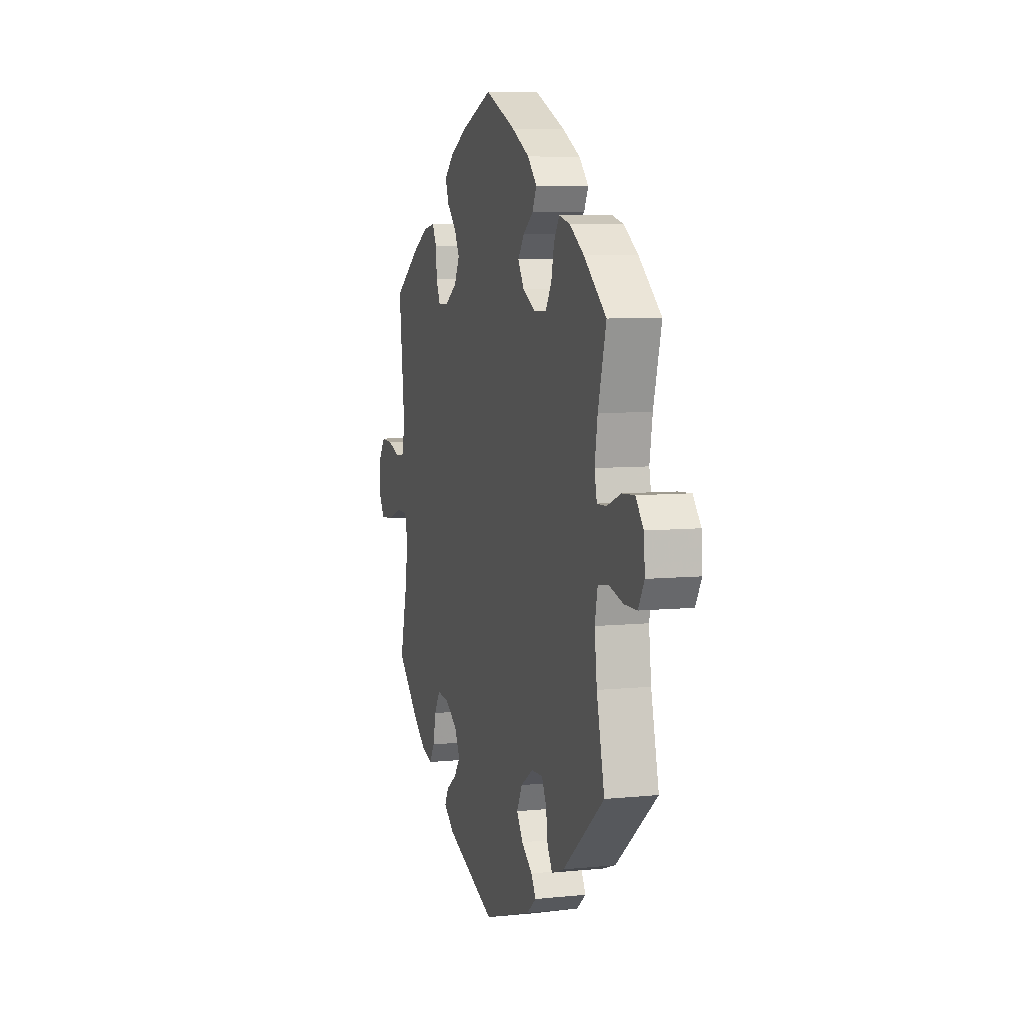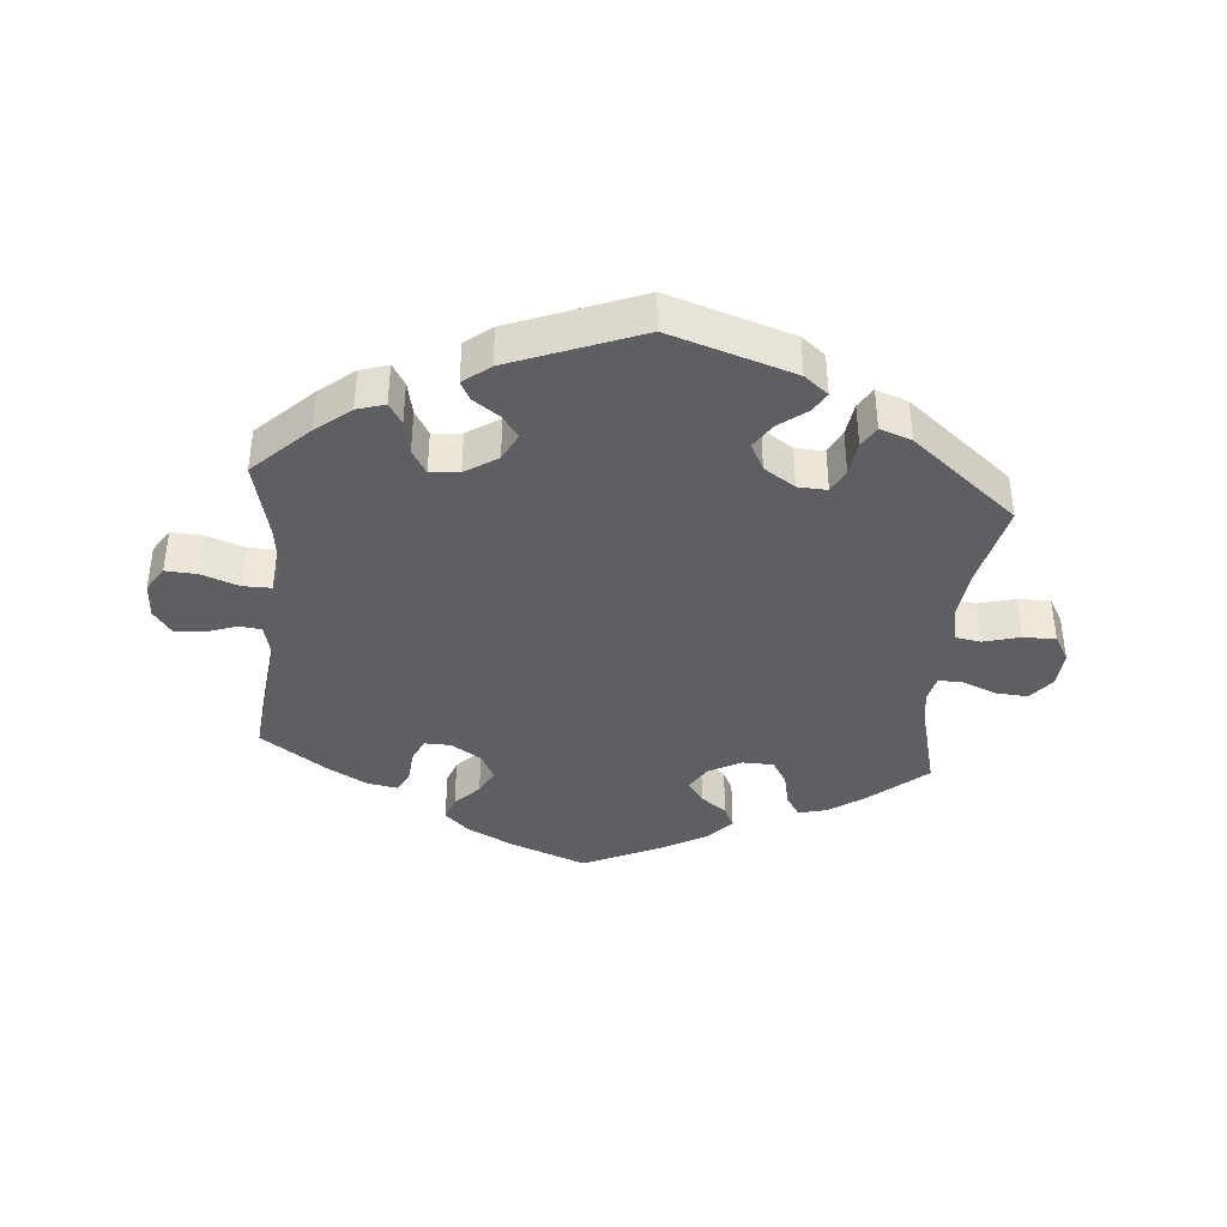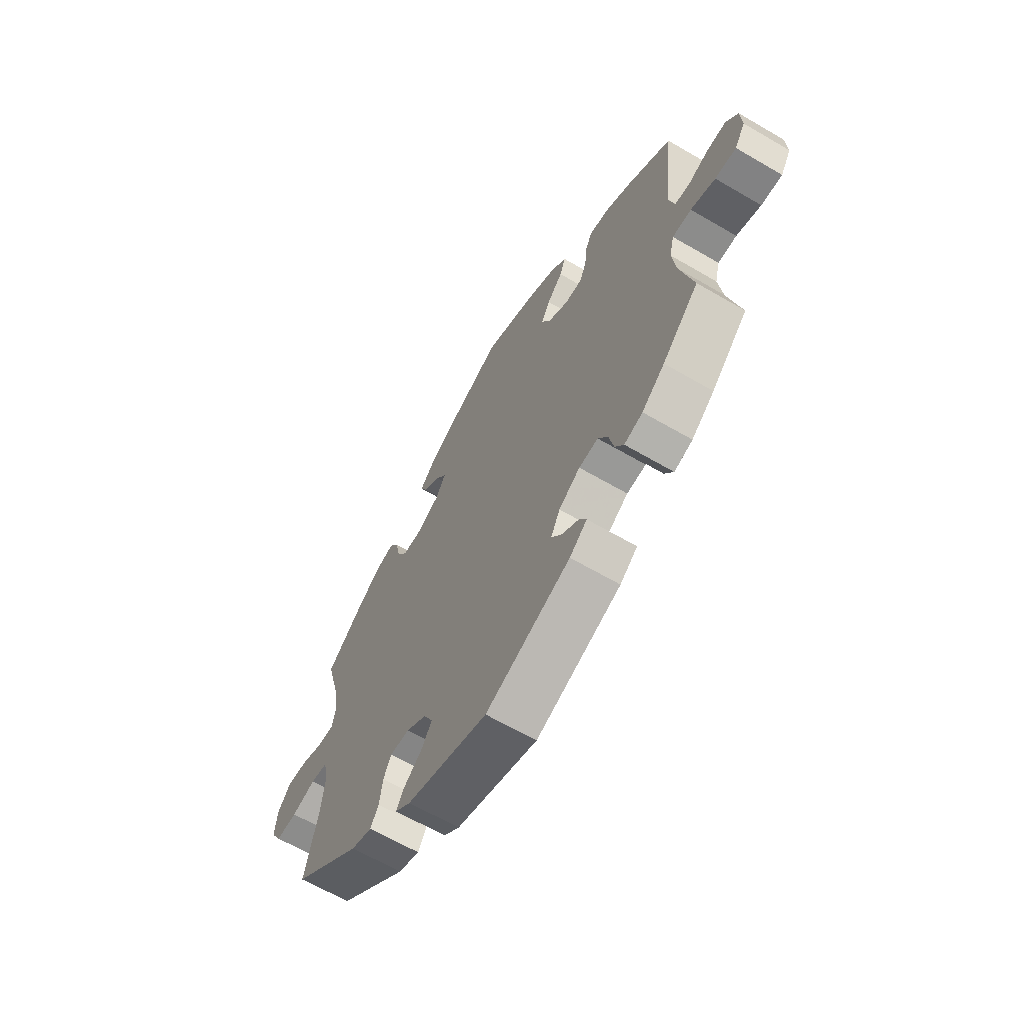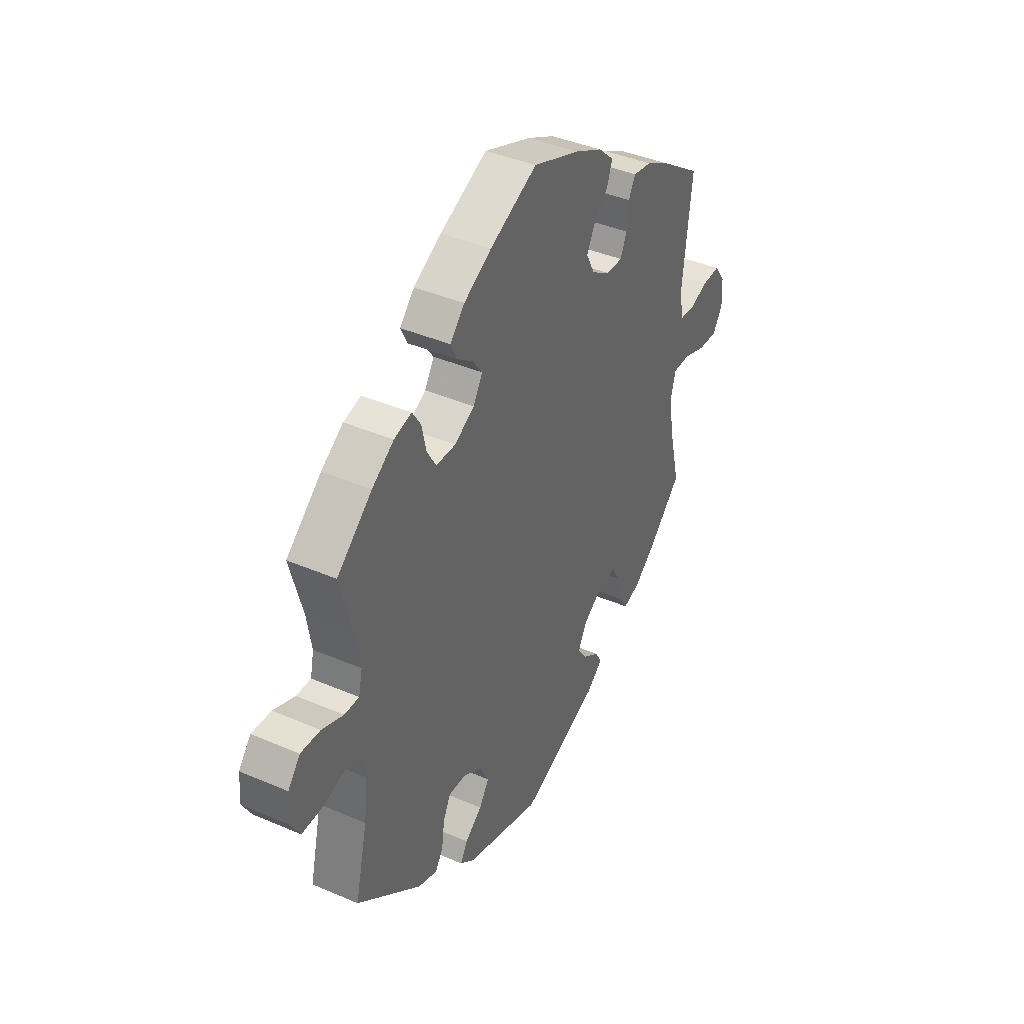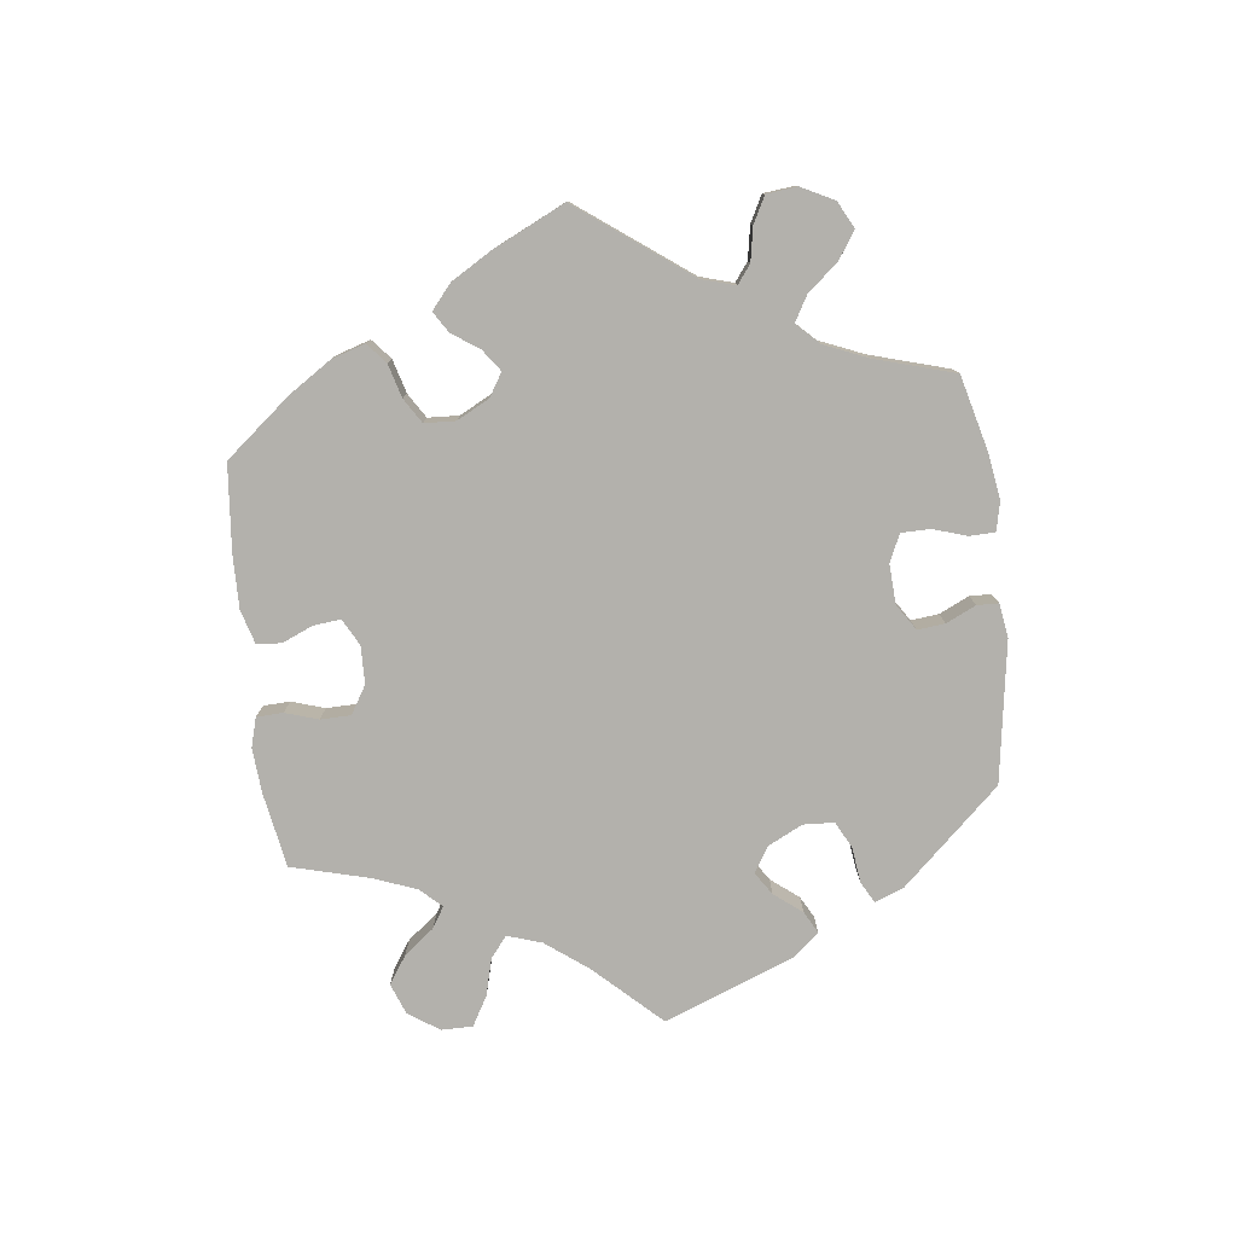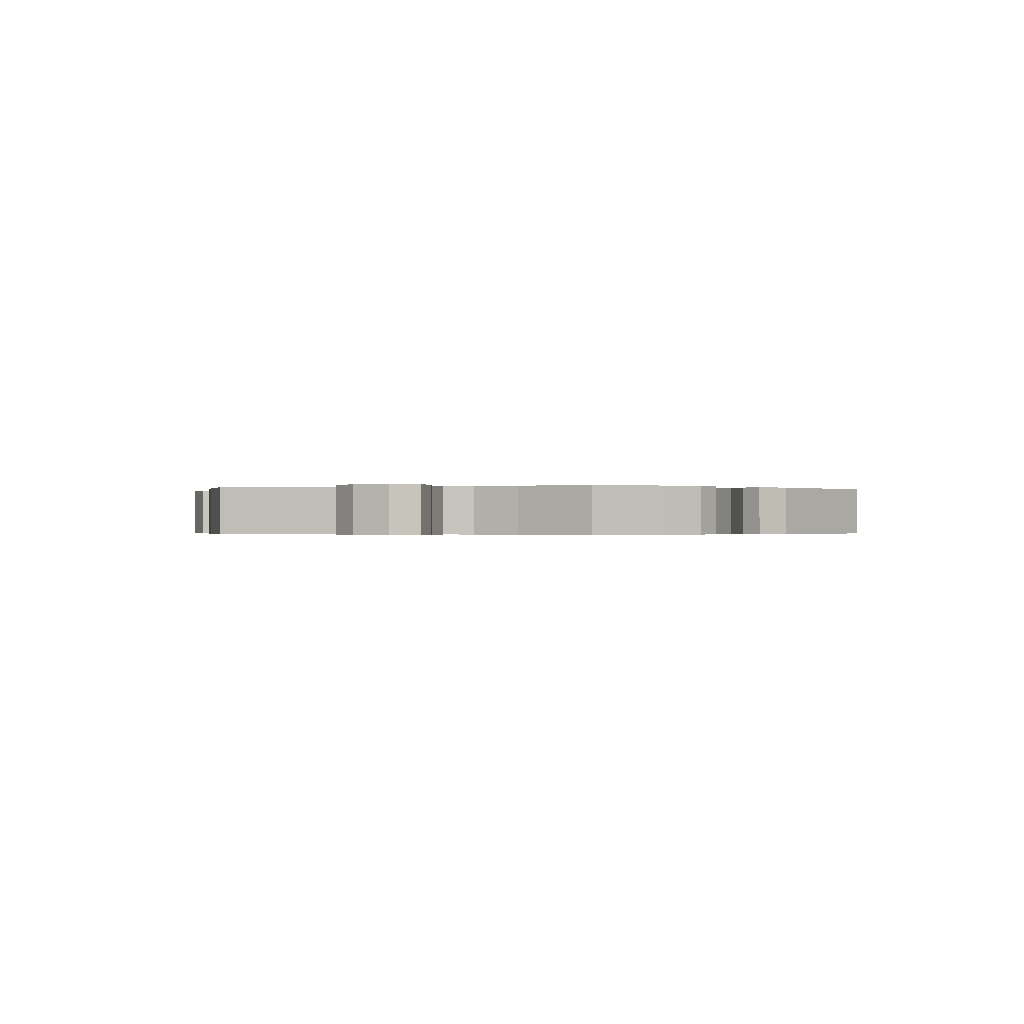
<metadata>
{"format":"obj","ext":"obj","renderer":"f3d","projection":"perspective","resolution":1024,"background":"white","views":[{"elev":6.9,"azim":-106.7,"up":"+Z"},{"elev":-39.7,"azim":174.9,"up":"+Y"},{"elev":-64.1,"azim":59.5,"up":"+Z"},{"elev":40.3,"azim":-62.1,"up":"+Z"},{"elev":-79.1,"azim":66.7,"up":"+Y"},{"elev":-0.3,"azim":108.8,"up":"+Y"}]}
</metadata>
<code>
v 0.418 0.07 -0.369
v 0.366 0.07 -0.411
v 0.324 0.07 -0.424
v 0.304 0.07 -0.392
v 0.293 0.07 -0.341
v 0.271 0.07 -0.304
v 0.227 0.07 -0.308
v 0.178 0.07 -0.34
v 0.157 0.07 -0.381
v 0.181 0.07 -0.414
v 0.221 0.07 -0.442
v 0.236 0.07 -0.47
v 0.196 0.07 -0.502
v 0.001 0.07 -0.578
v -0.186 0.07 -0.519
v -0.222 0.07 -0.49
v -0.204 0.07 -0.46
v -0.162 0.07 -0.428
v -0.138 0.07 -0.391
v -0.159 0.07 -0.35
v -0.206 0.07 -0.319
v -0.25 0.07 -0.317
v -0.268 0.07 -0.353
v -0.275 0.07 -0.404
v -0.294 0.07 -0.435
v -0.342 0.07 -0.418
v -0.501 0.07 -0.289
v -0.471 0.07 -0.161
v -0.462 0.07 -0.084
v -0.473 0.07 -0.032
v -0.512 0.07 -0.026
v -0.567 0.07 -0.041
v -0.616 0.07 -0.041
v -0.639 0.07 -0.001
v -0.635 0.07 0.054
v -0.605 0.07 0.091
v -0.557 0.07 0.088
v -0.504 0.07 0.067
v -0.468 0.07 0.066
v -0.459 0.07 0.108
v -0.47 0.07 0.175
v -0.501 0.07 0.289
v -0.415 0.07 0.362
v -0.361 0.07 0.399
v -0.318 0.07 0.41
v -0.297 0.07 0.377
v -0.286 0.07 0.327
v -0.263 0.07 0.289
v -0.215 0.07 0.288
v -0.166 0.07 0.315
v -0.143 0.07 0.353
v -0.167 0.07 0.386
v -0.206 0.07 0.415
v -0.222 0.07 0.448
v -0.186 0.07 0.486
v -0.118 0.07 0.524
v -0.001 0.07 0.578
v 0.115 0.07 0.534
v 0.183 0.07 0.5
v 0.221 0.07 0.465
v 0.208 0.07 0.428
v 0.172 0.07 0.391
v 0.152 0.07 0.353
v 0.173 0.07 0.312
v 0.219 0.07 0.283
v 0.259 0.07 0.282
v 0.275 0.07 0.318
v 0.279 0.07 0.367
v 0.296 0.07 0.399
v 0.342 0.07 0.391
v 0.403 0.07 0.357
v 0.501 0.07 0.29
v 0.478 0.07 0.086
v 0.49 0.07 0.036
v 0.524 0.07 0.032
v 0.571 0.07 0.049
v 0.615 0.07 0.051
v 0.642 0.07 0.014
v 0.645 0.07 -0.04
v 0.621 0.07 -0.078
v 0.573 0.07 -0.075
v 0.517 0.07 -0.055
v 0.474 0.07 -0.055
v 0.463 0.07 -0.099
v 0.472 0.07 -0.169
v 0.501 0.07 -0.288
v 0.418 0 -0.369
v 0.366 0 -0.411
v 0.324 0 -0.424
v 0.304 0 -0.392
v 0.293 0 -0.341
v 0.271 0 -0.304
v 0.227 0 -0.308
v 0.178 0 -0.34
v 0.157 0 -0.381
v 0.181 0 -0.414
v 0.221 0 -0.442
v 0.236 0 -0.47
v 0.196 0 -0.502
v 0.001 0 -0.578
v -0.186 0 -0.519
v -0.222 0 -0.49
v -0.204 0 -0.46
v -0.162 0 -0.428
v -0.138 0 -0.391
v -0.159 0 -0.35
v -0.206 0 -0.319
v -0.25 0 -0.317
v -0.268 0 -0.353
v -0.275 0 -0.404
v -0.294 0 -0.435
v -0.342 0 -0.418
v -0.501 0 -0.289
v -0.471 0 -0.161
v -0.462 0 -0.084
v -0.473 0 -0.032
v -0.512 0 -0.026
v -0.567 0 -0.041
v -0.616 0 -0.041
v -0.639 0 -0.001
v -0.635 0 0.054
v -0.605 0 0.091
v -0.557 0 0.088
v -0.504 0 0.067
v -0.468 0 0.066
v -0.459 0 0.108
v -0.47 0 0.175
v -0.501 0 0.289
v -0.415 0 0.362
v -0.361 0 0.399
v -0.318 0 0.41
v -0.297 0 0.377
v -0.286 0 0.327
v -0.263 0 0.289
v -0.215 0 0.288
v -0.166 0 0.315
v -0.143 0 0.353
v -0.167 0 0.386
v -0.206 0 0.415
v -0.222 0 0.448
v -0.186 0 0.486
v -0.118 0 0.524
v -0.001 0 0.578
v 0.115 0 0.534
v 0.183 0 0.5
v 0.221 0 0.465
v 0.208 0 0.428
v 0.172 0 0.391
v 0.152 0 0.353
v 0.173 0 0.312
v 0.219 0 0.283
v 0.259 0 0.282
v 0.275 0 0.318
v 0.279 0 0.367
v 0.296 0 0.399
v 0.342 0 0.391
v 0.403 0 0.357
v 0.501 0 0.29
v 0.478 0 0.086
v 0.49 0 0.036
v 0.524 0 0.032
v 0.571 0 0.049
v 0.615 0 0.051
v 0.642 0 0.014
v 0.645 0 -0.04
v 0.621 0 -0.078
v 0.573 0 -0.075
v 0.517 0 -0.055
v 0.474 0 -0.055
v 0.463 0 -0.099
v 0.472 0 -0.169
v 0.501 0 -0.288
f 85 86 1 2
f 84 85 2 3
f 83 84 3 4
f 79 80 81 82
f 79 82 83
f 78 79 83
f 75 76 77 78
f 74 75 78 83
f 73 74 83 4
f 67 68 69 70
f 66 67 70 71
f 59 60 61 62
f 59 62 63
f 58 59 63
f 57 58 63
f 56 57 63 64
f 52 53 54 55
f 51 52 55 56
f 44 45 46 47
f 44 47 48
f 41 42 43 44
f 40 41 44 48
f 39 40 48 49
f 35 36 37 38
f 35 38 39
f 34 35 39
f 31 32 33 34
f 30 31 34 39
f 29 30 39 49
f 25 26 27 28
f 23 24 25 28
f 22 23 28 29
f 21 22 29 49
f 15 16 17 18
f 15 18 19
f 14 15 19
f 13 14 19 20
f 10 11 12 13
f 9 10 13 20
f 72 73 4 5
f 66 71 72 5
f 65 66 5 6
f 64 65 6 7
f 51 56 64 7
f 50 51 7 8
f 20 21 49 50
f 8 9 20 50
f 88 87 172 171
f 89 88 171 170
f 90 89 170 169
f 168 167 166 165
f 169 168 165
f 169 165 164
f 164 163 162 161
f 169 164 161 160
f 90 169 160 159
f 156 155 154 153
f 157 156 153 152
f 148 147 146 145
f 149 148 145
f 149 145 144
f 149 144 143
f 150 149 143 142
f 141 140 139 138
f 142 141 138 137
f 133 132 131 130
f 134 133 130
f 130 129 128 127
f 134 130 127 126
f 135 134 126 125
f 124 123 122 121
f 125 124 121
f 125 121 120
f 120 119 118 117
f 125 120 117 116
f 135 125 116 115
f 114 113 112 111
f 114 111 110 109
f 115 114 109 108
f 135 115 108 107
f 104 103 102 101
f 105 104 101
f 105 101 100
f 106 105 100 99
f 99 98 97 96
f 106 99 96 95
f 91 90 159 158
f 91 158 157 152
f 92 91 152 151
f 93 92 151 150
f 93 150 142 137
f 94 93 137 136
f 136 135 107 106
f 136 106 95 94
f 1 87 88 2
f 2 88 89 3
f 3 89 90 4
f 4 90 91 5
f 5 91 92 6
f 6 92 93 7
f 7 93 94 8
f 8 94 95 9
f 9 95 96 10
f 10 96 97 11
f 11 97 98 12
f 12 98 99 13
f 13 99 100 14
f 14 100 101 15
f 15 101 102 16
f 16 102 103 17
f 17 103 104 18
f 18 104 105 19
f 19 105 106 20
f 20 106 107 21
f 21 107 108 22
f 22 108 109 23
f 23 109 110 24
f 24 110 111 25
f 25 111 112 26
f 26 112 113 27
f 27 113 114 28
f 28 114 115 29
f 29 115 116 30
f 30 116 117 31
f 31 117 118 32
f 32 118 119 33
f 33 119 120 34
f 34 120 121 35
f 35 121 122 36
f 36 122 123 37
f 37 123 124 38
f 38 124 125 39
f 39 125 126 40
f 40 126 127 41
f 41 127 128 42
f 42 128 129 43
f 43 129 130 44
f 44 130 131 45
f 45 131 132 46
f 46 132 133 47
f 47 133 134 48
f 48 134 135 49
f 49 135 136 50
f 50 136 137 51
f 51 137 138 52
f 52 138 139 53
f 53 139 140 54
f 54 140 141 55
f 55 141 142 56
f 56 142 143 57
f 57 143 144 58
f 58 144 145 59
f 59 145 146 60
f 60 146 147 61
f 61 147 148 62
f 62 148 149 63
f 63 149 150 64
f 64 150 151 65
f 65 151 152 66
f 66 152 153 67
f 67 153 154 68
f 68 154 155 69
f 69 155 156 70
f 70 156 157 71
f 71 157 158 72
f 72 158 159 73
f 73 159 160 74
f 74 160 161 75
f 75 161 162 76
f 76 162 163 77
f 77 163 164 78
f 78 164 165 79
f 79 165 166 80
f 80 166 167 81
f 81 167 168 82
f 82 168 169 83
f 83 169 170 84
f 84 170 171 85
f 85 171 172 86
f 86 172 87 1

</code>
